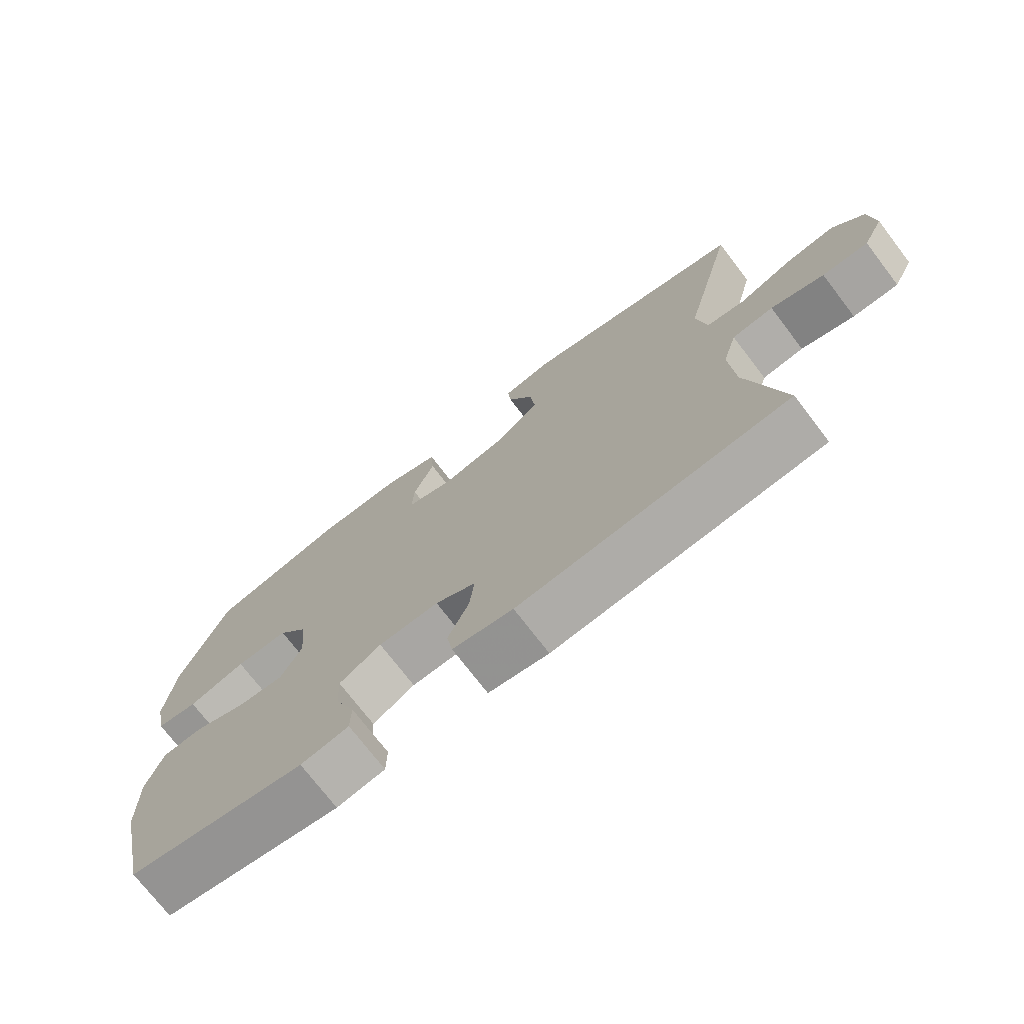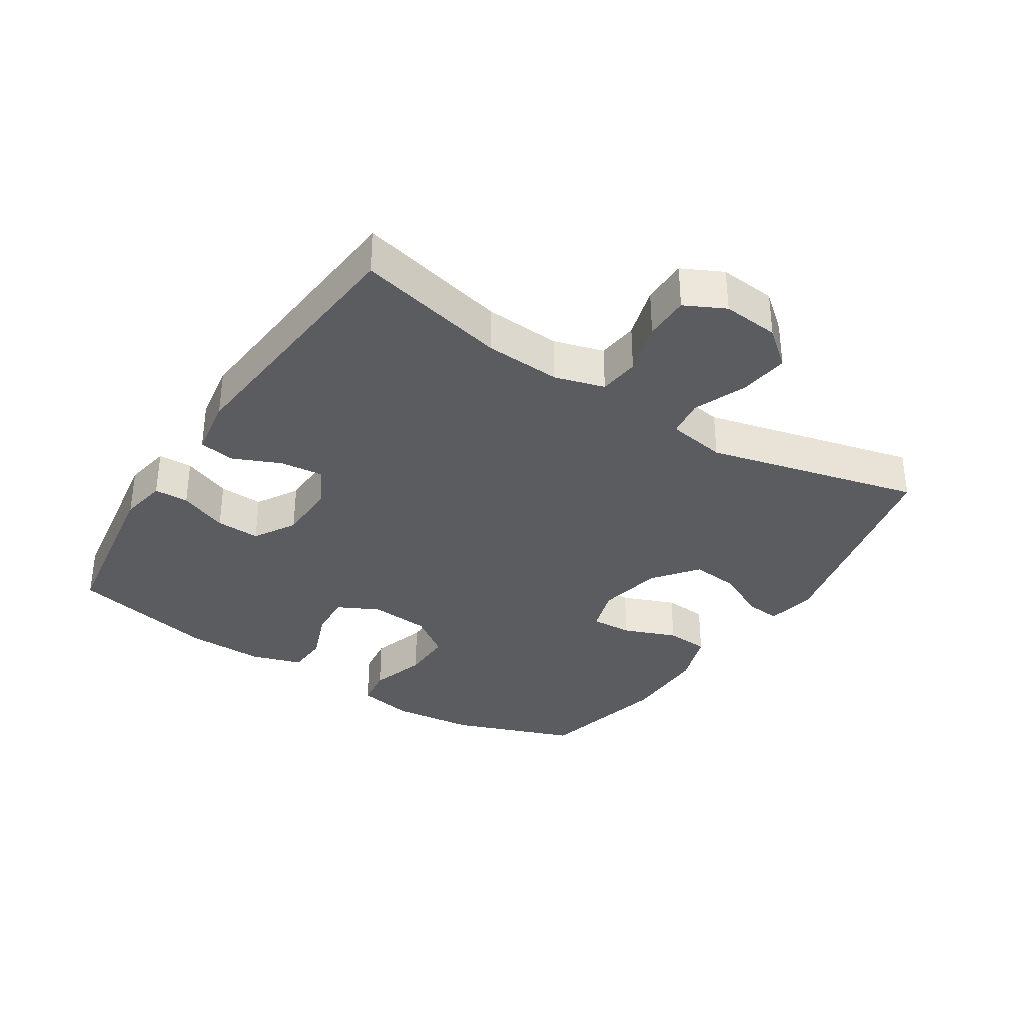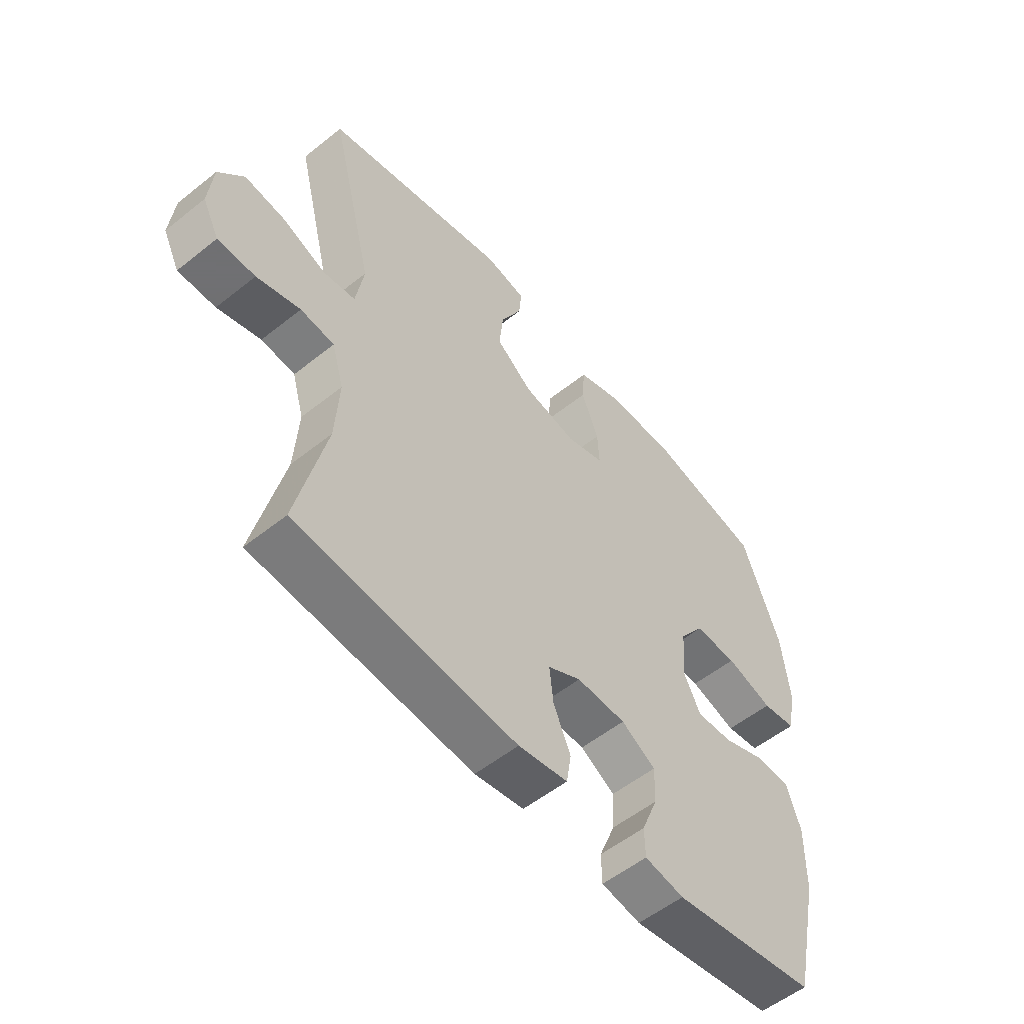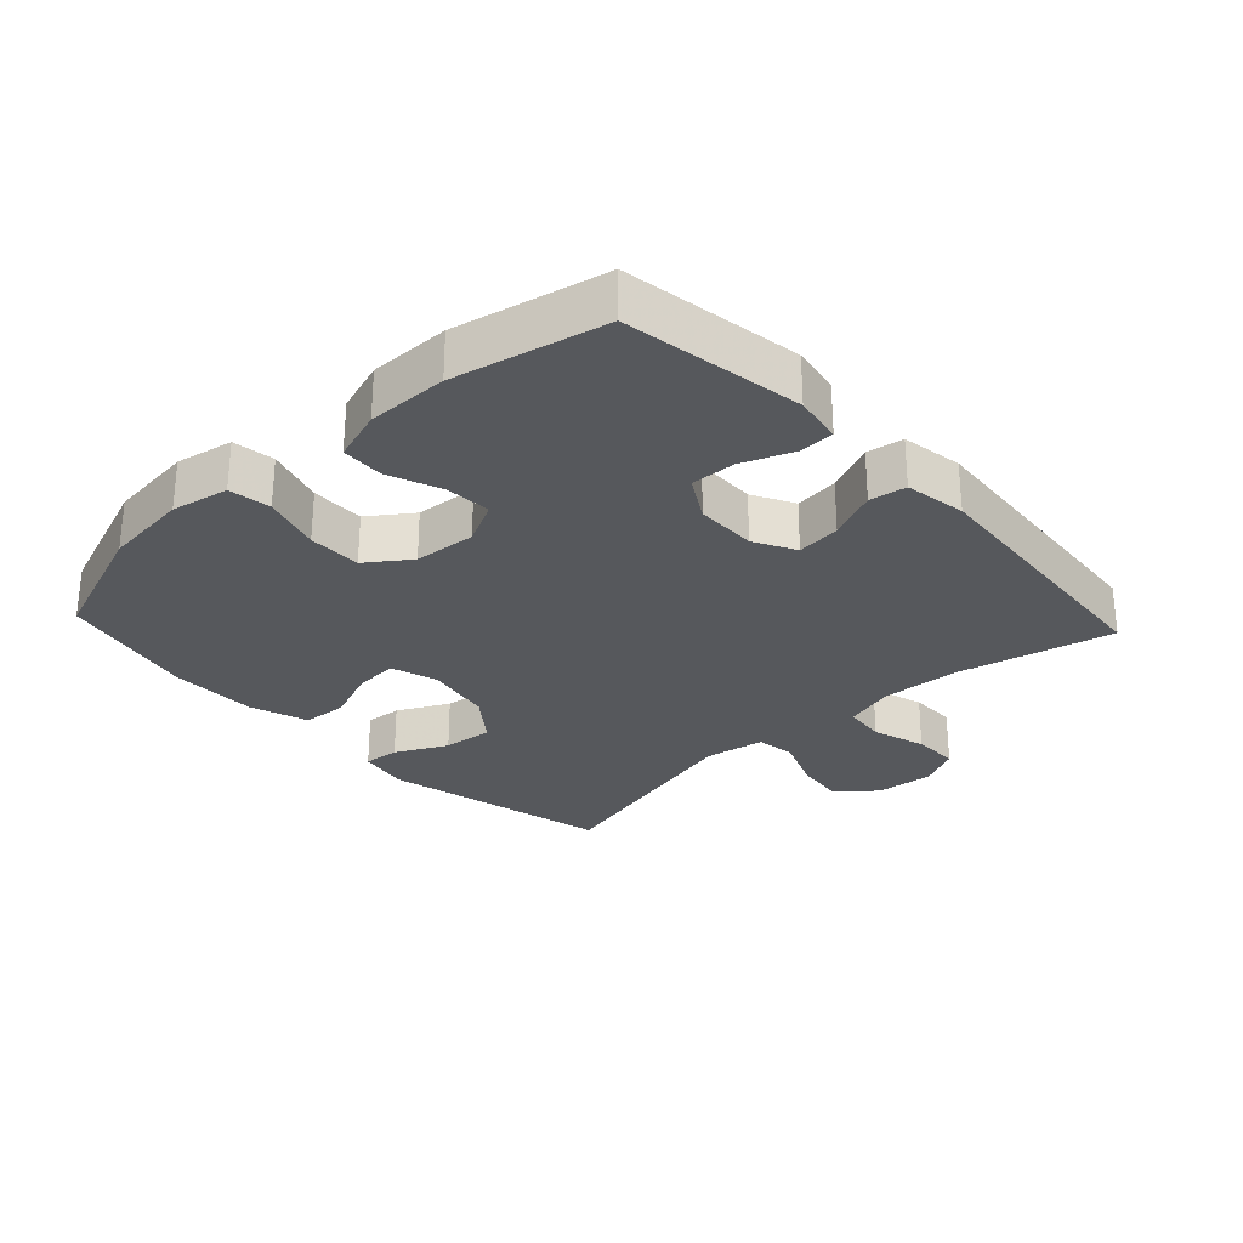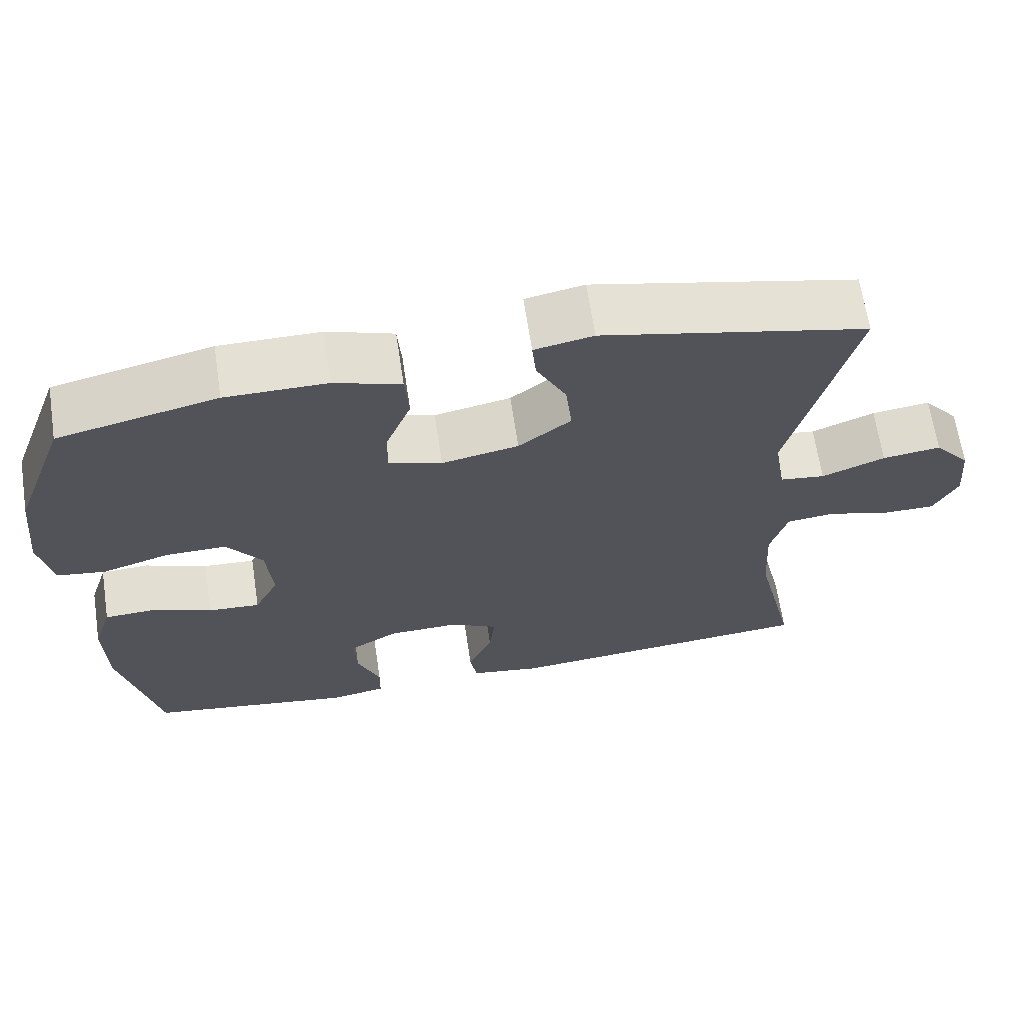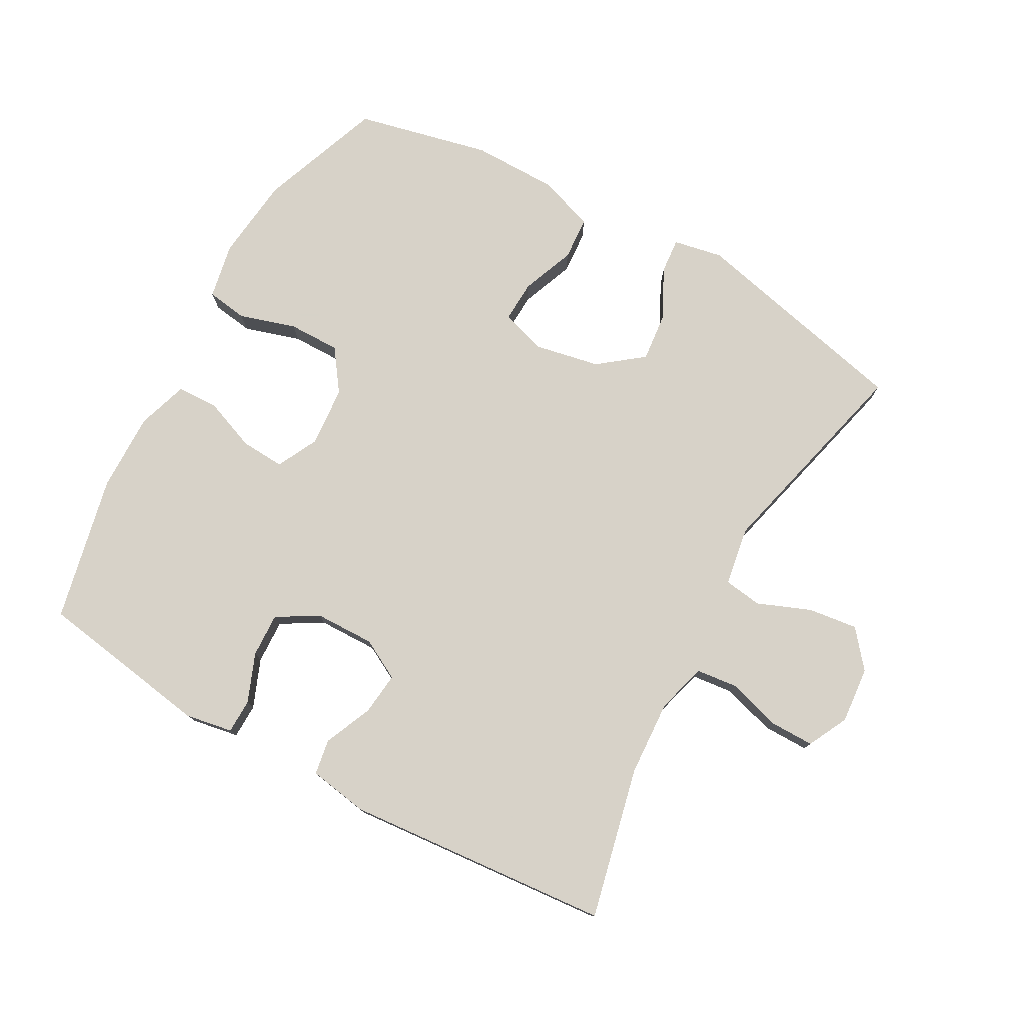
<metadata>
{"format":"obj","ext":"obj","renderer":"f3d","projection":"perspective","resolution":1024,"background":"white","views":[{"elev":-73.5,"azim":-142.6,"up":"+Z"},{"elev":-34.4,"azim":-122.8,"up":"+Y"},{"elev":-55.0,"azim":-49.9,"up":"+Z"},{"elev":-28.2,"azim":133.0,"up":"+Y"},{"elev":66.0,"azim":171.4,"up":"+Z"},{"elev":77.4,"azim":-150.9,"up":"+Y"}]}
</metadata>
<code>
v -0.5 0.07 -0.5
v -0.446 0.07 -0.267
v -0.439 0.07 -0.15
v -0.461 0.07 -0.073
v -0.524 0.07 -0.066
v -0.605 0.07 -0.09
v -0.675 0.07 -0.09
v -0.706 0.07 -0.028
v -0.698 0.07 0.059
v -0.651 0.07 0.116
v -0.575 0.07 0.106
v -0.493 0.07 0.073
v -0.434 0.07 0.081
v -0.419 0.07 0.172
v -0.5 0.07 0.5
v -0.156 0.07 0.578
v -0.08 0.07 0.563
v -0.085 0.07 0.509
v -0.124 0.07 0.432
v -0.132 0.07 0.357
v -0.064 0.07 0.304
v 0.036 0.07 0.284
v 0.106 0.07 0.306
v 0.103 0.07 0.37
v 0.071 0.07 0.452
v 0.076 0.07 0.519
v 0.162 0.07 0.548
v 0.294 0.07 0.548
v 0.5 0.07 0.5
v 0.57 0.07 0.31
v 0.584 0.07 0.181
v 0.567 0.07 0.095
v 0.504 0.07 0.086
v 0.417 0.07 0.113
v 0.337 0.07 0.114
v 0.291 0.07 0.05
v 0.283 0.07 -0.043
v 0.315 0.07 -0.107
v 0.383 0.07 -0.103
v 0.464 0.07 -0.072
v 0.527 0.07 -0.075
v 0.552 0.07 -0.153
v 0.55 0.07 -0.274
v 0.5 0.07 -0.5
v 0.231 0.07 -0.542
v 0.158 0.07 -0.529
v 0.157 0.07 -0.476
v 0.187 0.07 -0.401
v 0.19 0.07 -0.333
v 0.126 0.07 -0.295
v 0.034 0.07 -0.293
v -0.028 0.07 -0.326
v -0.021 0.07 -0.392
v 0.011 0.07 -0.466
v 0.002 0.07 -0.521
v -0.09 0.07 -0.536
v -0.5 0 -0.5
v -0.446 0 -0.267
v -0.439 0 -0.15
v -0.461 0 -0.073
v -0.524 0 -0.066
v -0.605 0 -0.09
v -0.675 0 -0.09
v -0.706 0 -0.028
v -0.698 0 0.059
v -0.651 0 0.116
v -0.575 0 0.106
v -0.493 0 0.073
v -0.434 0 0.081
v -0.419 0 0.172
v -0.5 0 0.5
v -0.156 0 0.578
v -0.08 0 0.563
v -0.085 0 0.509
v -0.124 0 0.432
v -0.132 0 0.357
v -0.064 0 0.304
v 0.036 0 0.284
v 0.106 0 0.306
v 0.103 0 0.37
v 0.071 0 0.452
v 0.076 0 0.519
v 0.162 0 0.548
v 0.294 0 0.548
v 0.5 0 0.5
v 0.57 0 0.31
v 0.584 0 0.181
v 0.567 0 0.095
v 0.504 0 0.086
v 0.417 0 0.113
v 0.337 0 0.114
v 0.291 0 0.05
v 0.283 0 -0.043
v 0.315 0 -0.107
v 0.383 0 -0.103
v 0.464 0 -0.072
v 0.527 0 -0.075
v 0.552 0 -0.153
v 0.55 0 -0.274
v 0.5 0 -0.5
v 0.231 0 -0.542
v 0.158 0 -0.529
v 0.157 0 -0.476
v 0.187 0 -0.401
v 0.19 0 -0.333
v 0.126 0 -0.295
v 0.034 0 -0.293
v -0.028 0 -0.326
v -0.021 0 -0.392
v 0.011 0 -0.466
v 0.002 0 -0.521
v -0.09 0 -0.536
f 53 54 55 56
f 52 53 56 1
f 51 52 1 2
f 50 51 2 3
f 45 46 47 48
f 45 48 49
f 44 45 49
f 43 44 49 50
f 39 40 41 42
f 38 39 42 43
f 31 32 33 34
f 31 34 35
f 30 31 35
f 29 30 35
f 28 29 35 36
f 24 25 26 27
f 23 24 27 28
f 16 17 18 19
f 14 15 16 19
f 13 14 19 20
f 9 10 11 12
f 7 8 9 12
f 5 6 7 12
f 4 5 12 13
f 38 43 50 3
f 23 28 36 37
f 22 23 37 38
f 21 22 38 3
f 13 20 21
f 3 4 13 21
f 112 111 110 109
f 57 112 109 108
f 58 57 108 107
f 59 58 107 106
f 104 103 102 101
f 105 104 101
f 105 101 100
f 106 105 100 99
f 98 97 96 95
f 99 98 95 94
f 90 89 88 87
f 91 90 87
f 91 87 86
f 91 86 85
f 92 91 85 84
f 83 82 81 80
f 84 83 80 79
f 75 74 73 72
f 75 72 71 70
f 76 75 70 69
f 68 67 66 65
f 68 65 64 63
f 68 63 62 61
f 69 68 61 60
f 59 106 99 94
f 93 92 84 79
f 94 93 79 78
f 59 94 78 77
f 77 76 69
f 77 69 60 59
f 1 57 58 2
f 2 58 59 3
f 3 59 60 4
f 4 60 61 5
f 5 61 62 6
f 6 62 63 7
f 7 63 64 8
f 8 64 65 9
f 9 65 66 10
f 10 66 67 11
f 11 67 68 12
f 12 68 69 13
f 13 69 70 14
f 14 70 71 15
f 15 71 72 16
f 16 72 73 17
f 17 73 74 18
f 18 74 75 19
f 19 75 76 20
f 20 76 77 21
f 21 77 78 22
f 22 78 79 23
f 23 79 80 24
f 24 80 81 25
f 25 81 82 26
f 26 82 83 27
f 27 83 84 28
f 28 84 85 29
f 29 85 86 30
f 30 86 87 31
f 31 87 88 32
f 32 88 89 33
f 33 89 90 34
f 34 90 91 35
f 35 91 92 36
f 36 92 93 37
f 37 93 94 38
f 38 94 95 39
f 39 95 96 40
f 40 96 97 41
f 41 97 98 42
f 42 98 99 43
f 43 99 100 44
f 44 100 101 45
f 45 101 102 46
f 46 102 103 47
f 47 103 104 48
f 48 104 105 49
f 49 105 106 50
f 50 106 107 51
f 51 107 108 52
f 52 108 109 53
f 53 109 110 54
f 54 110 111 55
f 55 111 112 56
f 56 112 57 1

</code>
